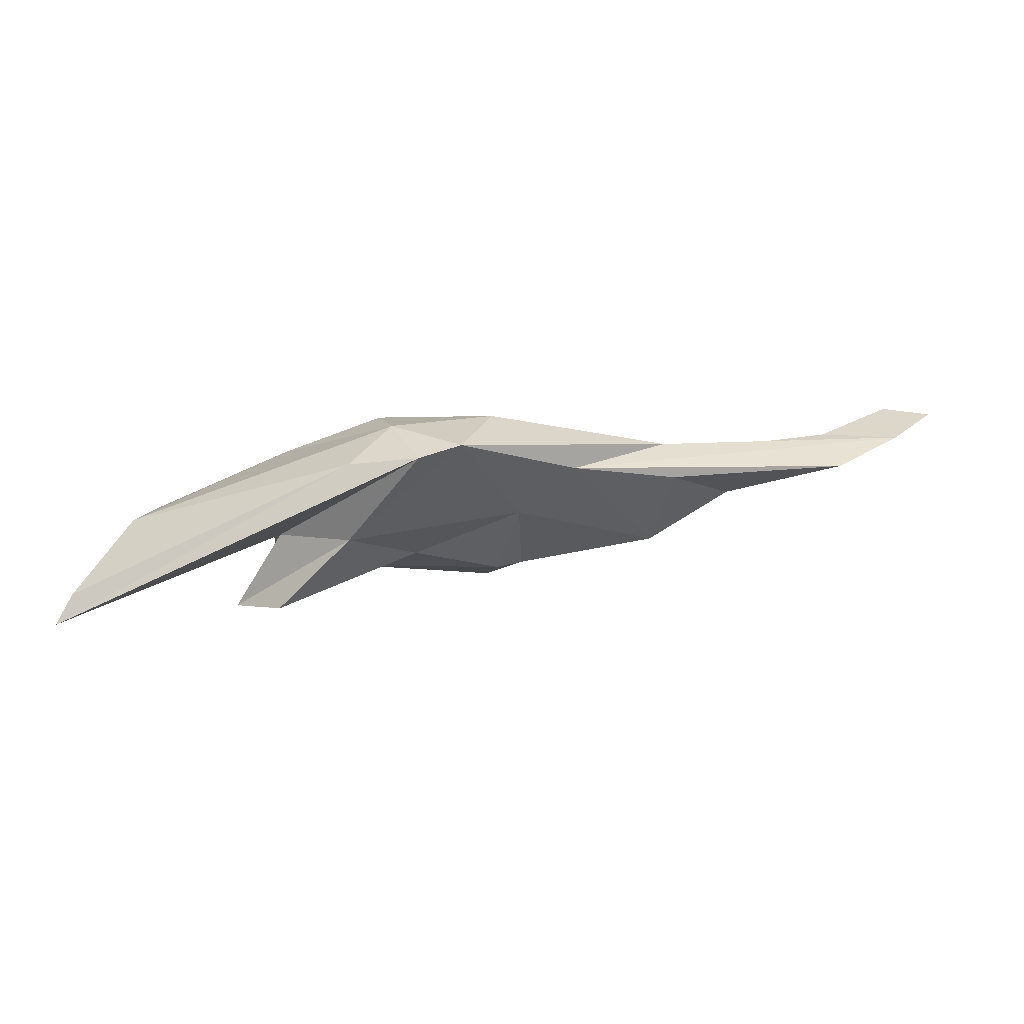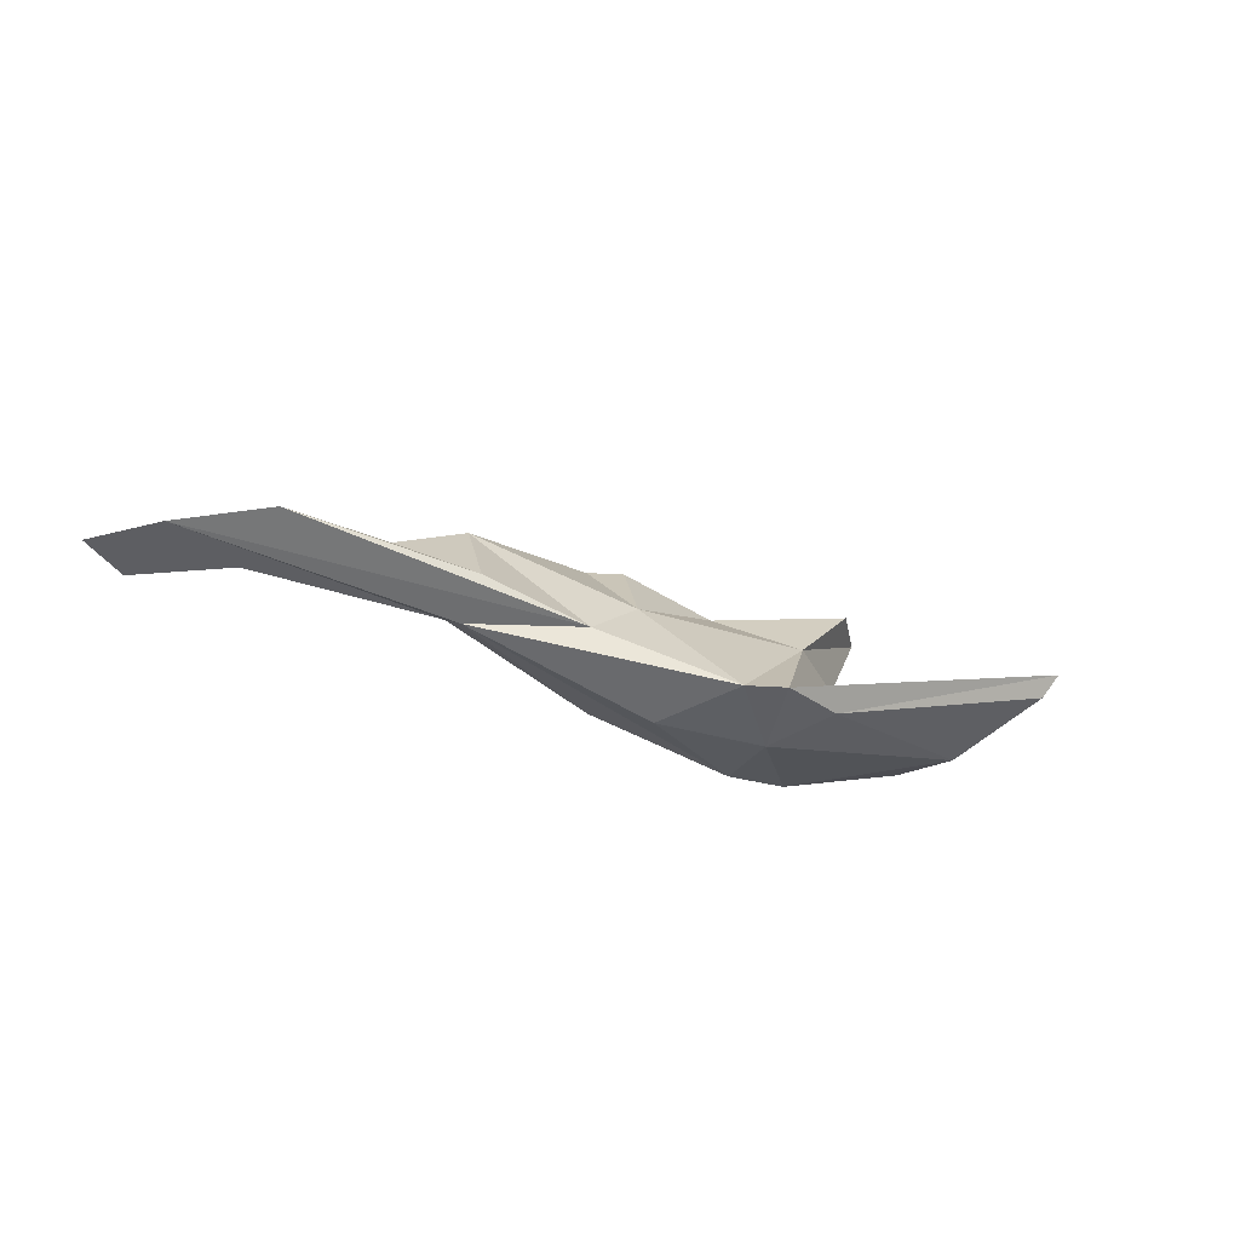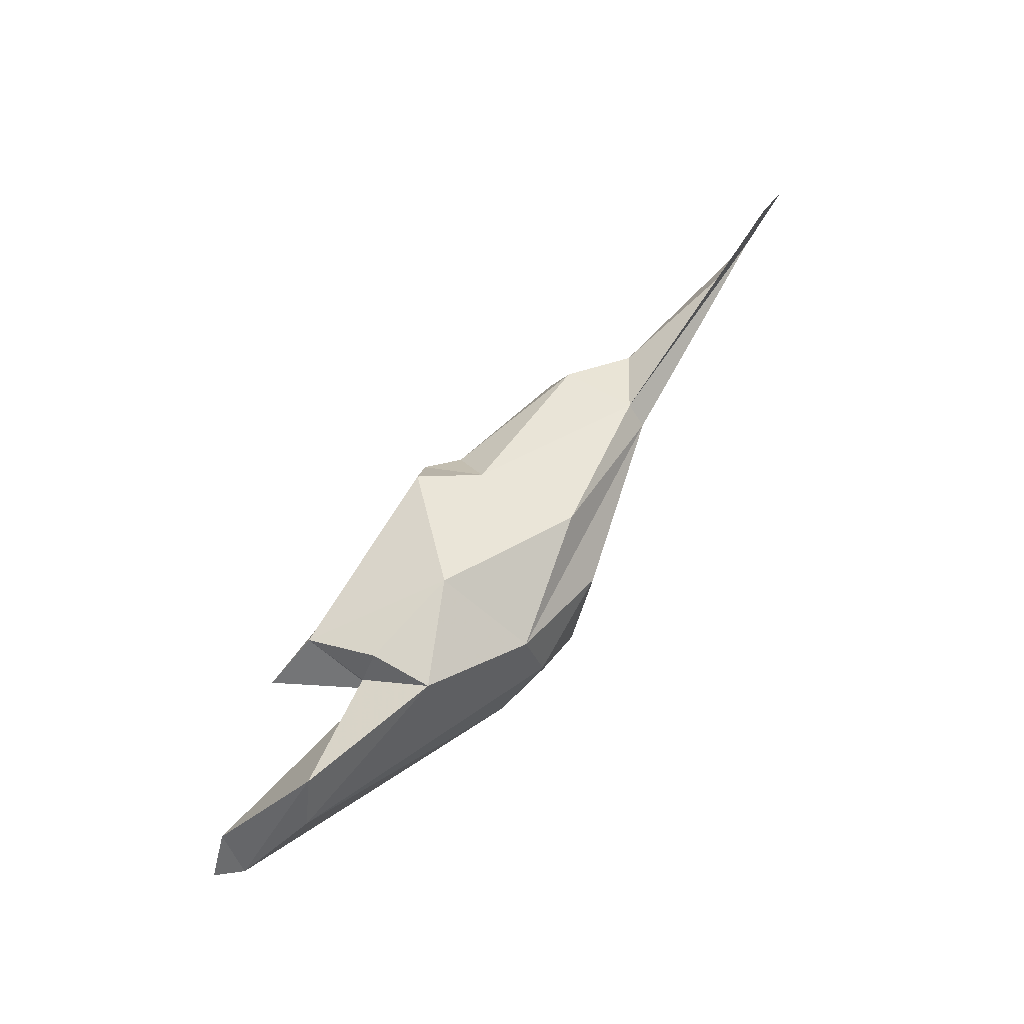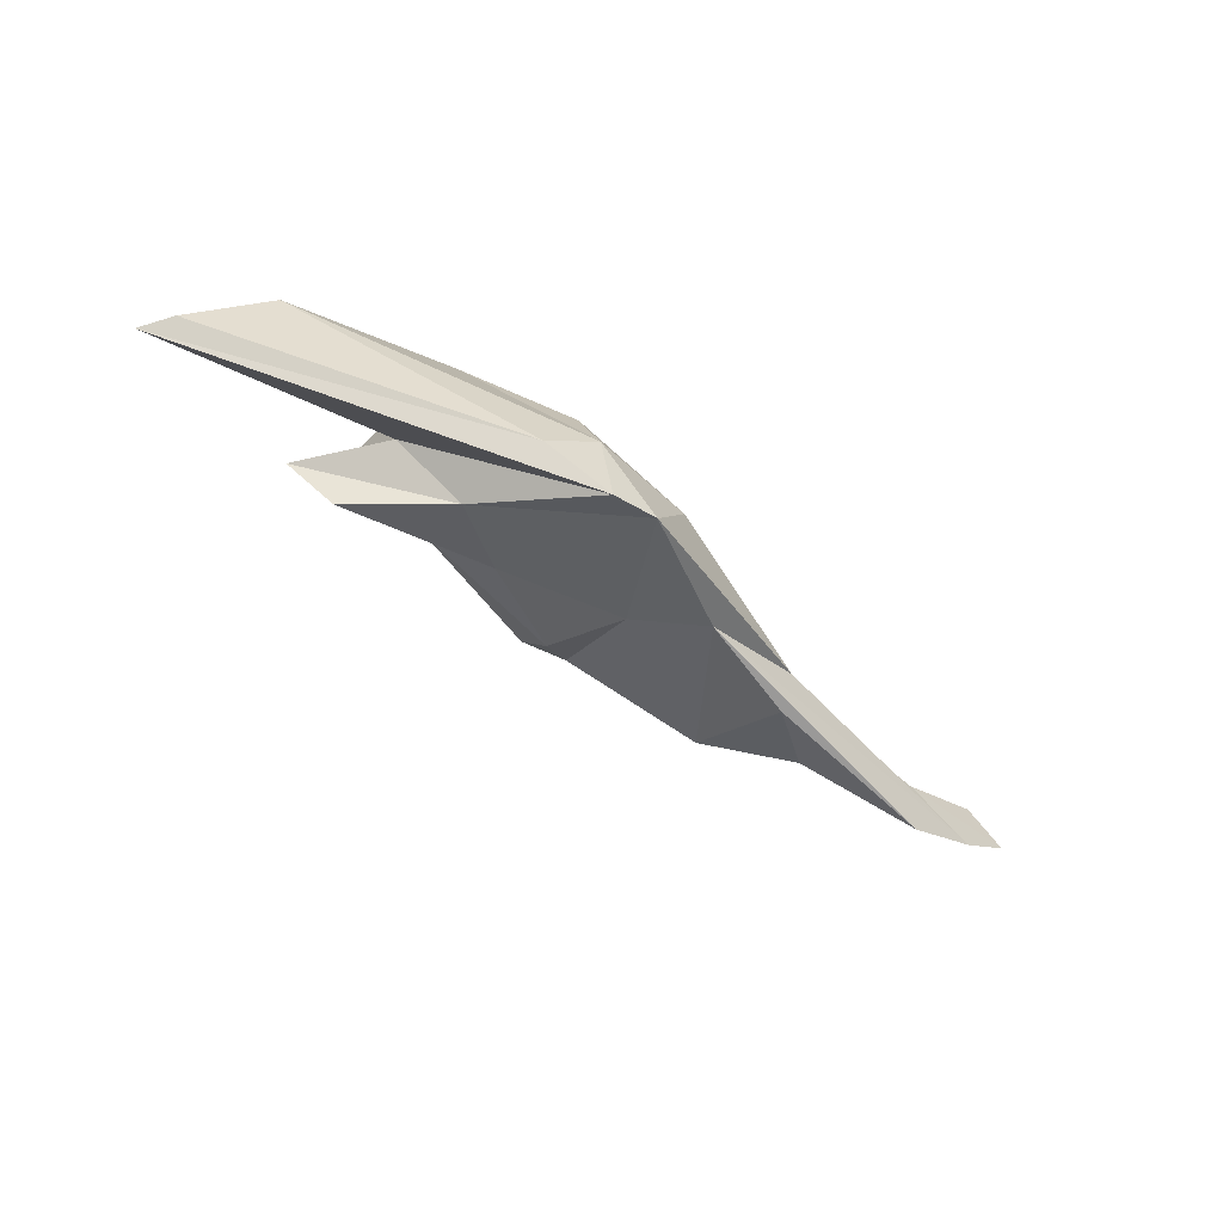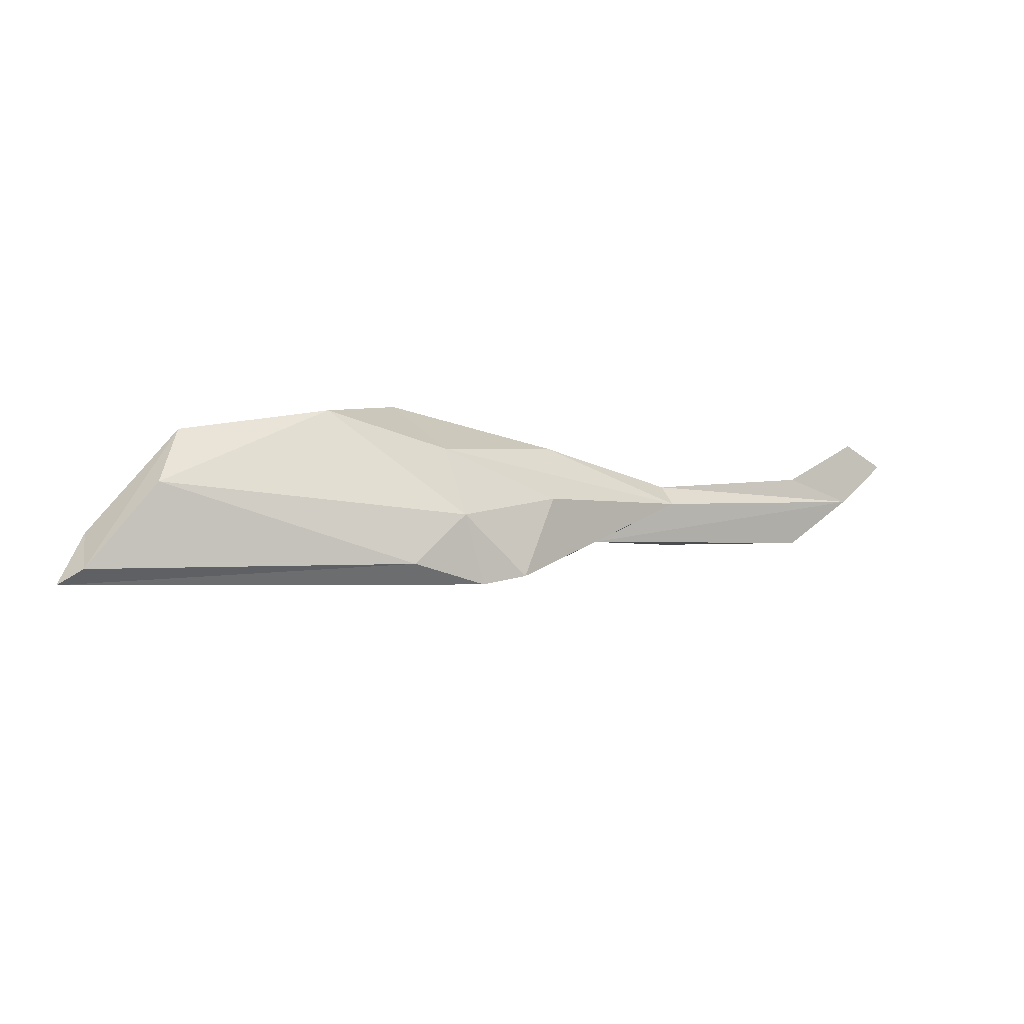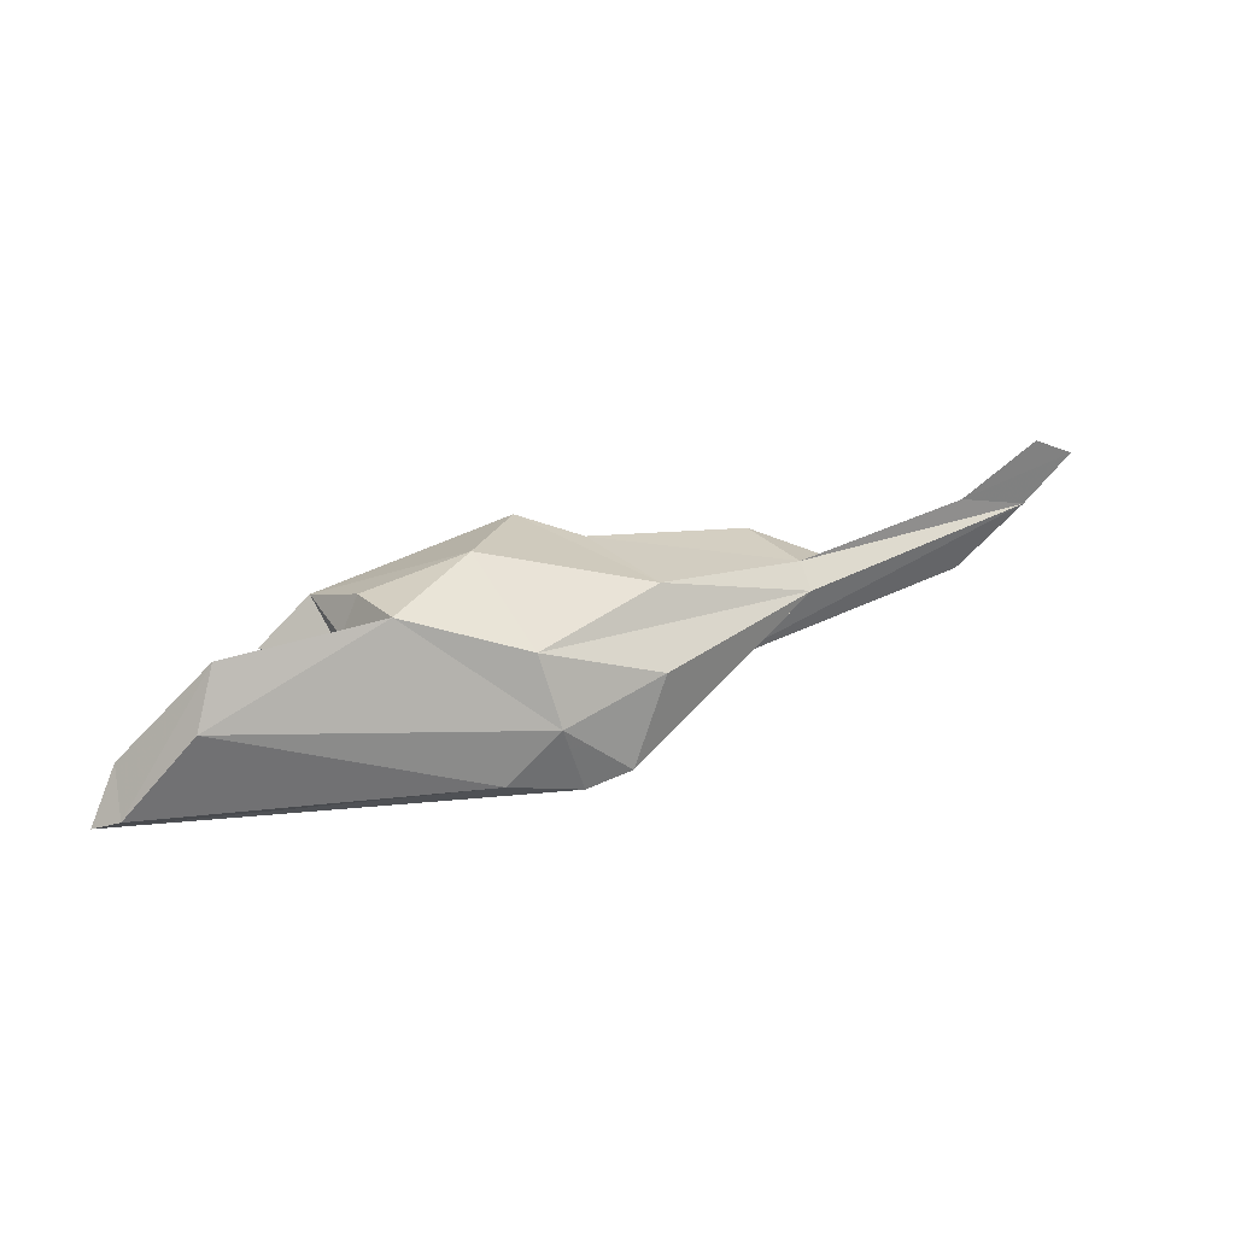
<metadata>
{"format":"obj","ext":"obj","renderer":"f3d","projection":"perspective","resolution":1024,"background":"white","views":[{"elev":-71.1,"azim":-1.2,"up":"+Z"},{"elev":-38.0,"azim":139.9,"up":"+Y"},{"elev":56.3,"azim":-60.6,"up":"+Z"},{"elev":-74.0,"azim":-46.2,"up":"+Z"},{"elev":-16.5,"azim":-33.5,"up":"+Z"},{"elev":16.7,"azim":-33.7,"up":"+Z"}]}
</metadata>
<code>
v 233.3 199.3 107.5
v 233.7 200.8 109.9
v 232.4 201 106.8
v 237.1 196.5 115.4
v 243.9 197.3 115.2
v 241.9 202.3 113.7
v 253.3 190.7 107.6
v 236 196.3 112.1
v 244.7 197.3 112.9
v 249.3 191.4 108.3
v 244.6 196.9 117.3
v 244.1 200.9 116.4
v 244.6 193.4 117
v 250.6 190.5 115
v 244.8 201.5 111.3
v 251.6 189.8 111.2
v 249.1 196.8 110.6
v 252.9 198.6 113.5
v 249.4 200.6 116.5
v 250 195.4 118.9
v 255.3 200.4 118.9
v 259.1 195.3 112.1
v 257.4 189.6 113
v 257.2 201.1 117
v 262.4 192.4 111.8
v 267.8 191.7 115
v 255.7 190.1 108.3
v 257.9 199.8 114.7
v 257.8 197.5 118.1
v 258.4 191.8 116.9
v 259.4 199.9 116
v 267.3 198 115.5
v 267.5 196.9 117.2
v 268.3 193.1 112.7
v 271.9 194.8 115.3
v 278.6 192.7 114.3
v 267.8 192.8 116.3
v 282.5 191.8 117.6
v 285 191 120.2
v 282.4 191 121.2
v 278.1 191.9 118.4
g foo
f 13 4 8
f 10 8 1
f 1 3 10
f 10 3 7
f 14 13 16
f 16 13 8
f 16 8 10
f 16 10 7
f 16 7 27
f 23 14 16
f 23 16 27
f 26 30 14
f 26 14 23
f 26 23 27
f 37 30 26
f 26 27 25
f 38 41 37
f 38 37 26
f 25 34 36
f 38 26 25
f 38 25 36
f 39 40 41
f 39 41 38
f 2 4 9
f 5 4 13
f 9 4 5
f 2 9 3
f 5 13 11
f 7 3 9
f 13 20 11
f 7 9 17
f 13 14 20
f 27 7 17
f 22 27 17
f 30 20 14
f 30 21 20
f 30 29 21
f 25 27 22
f 37 29 30
f 37 33 29
f 32 25 22
f 32 34 25
f 37 35 33
f 32 35 34
f 35 37 41
f 35 36 34
f 35 41 38
f 35 38 36
f 41 40 39
f 41 39 38
f 12 5 11
f 5 12 9
f 12 6 9
f 11 20 12
f 9 6 17
f 17 6 15
f 18 17 15
f 18 22 17
f 22 18 28
f 29 24 21
f 29 31 24
f 28 31 22
f 31 32 22
f 31 33 32
f 31 29 33
f 33 35 32
f 6 12 19
f 6 19 15
f 15 19 18
f 12 20 21
f 12 21 19
f 19 21 24
f 19 24 28
f 19 28 18
f 31 28 24
f 1 8 4
f 1 4 2
f 3 1 2
g

</code>
